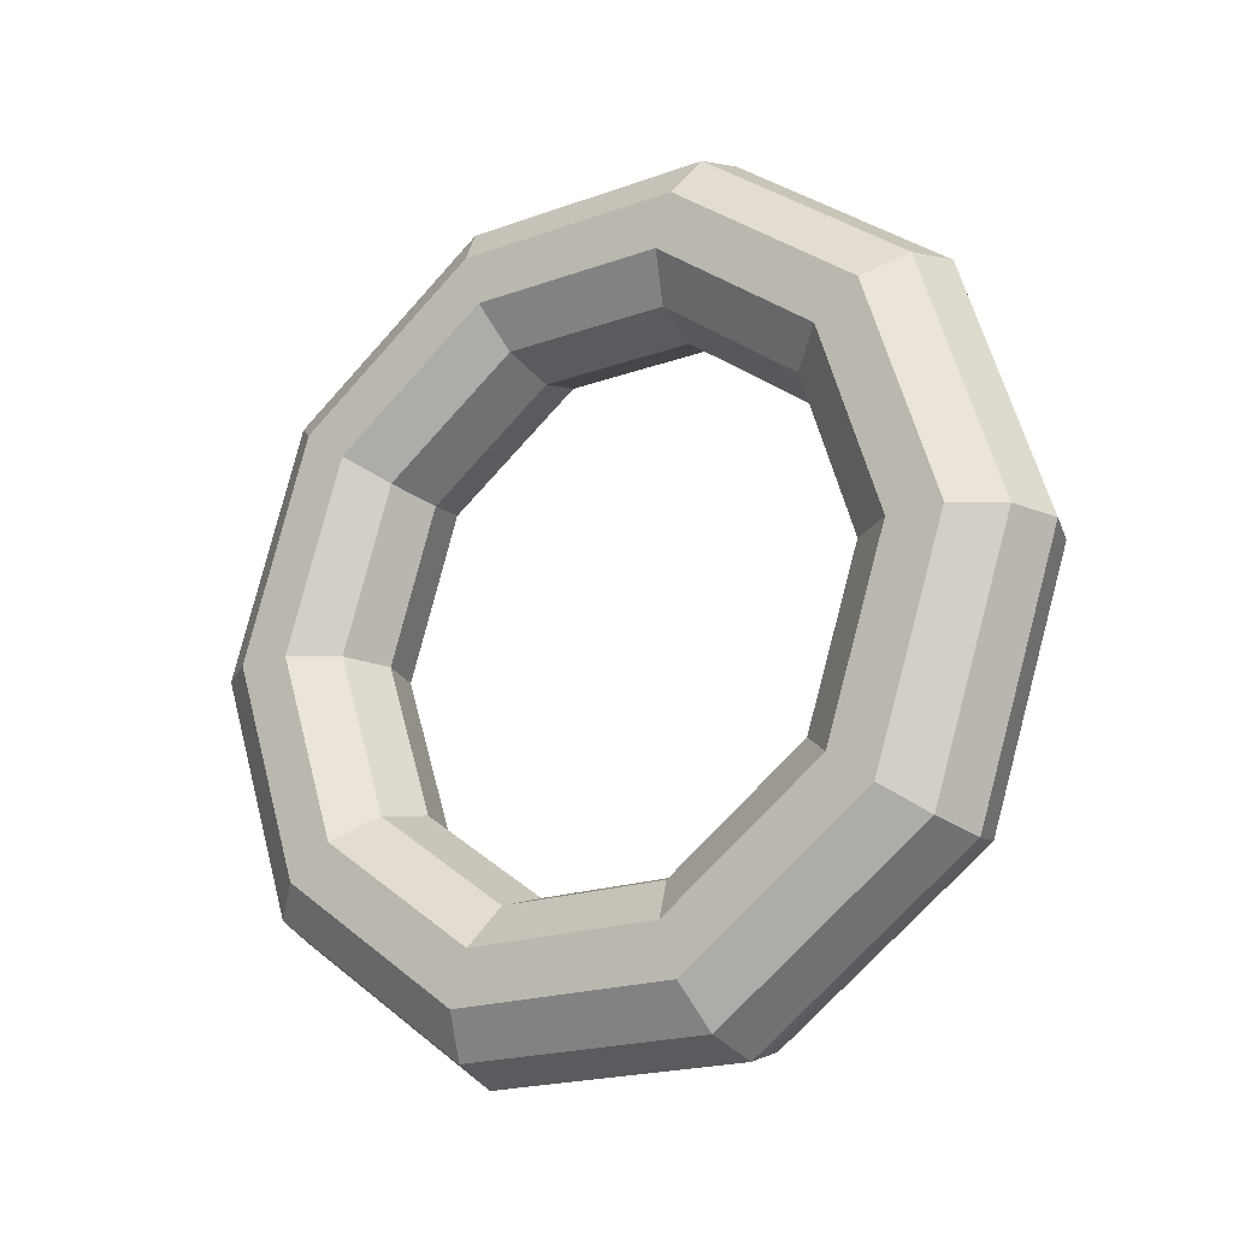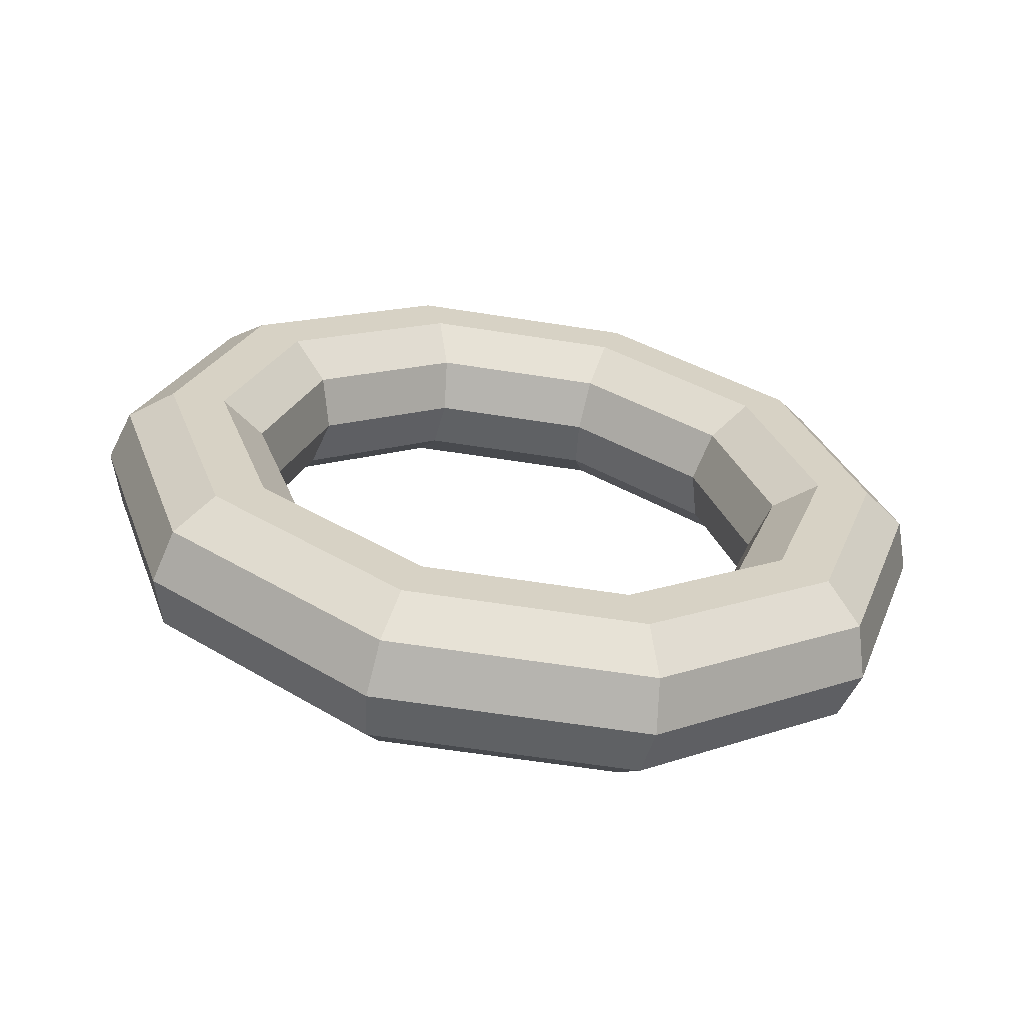
<metadata>
{"format":"obj","ext":"obj","renderer":"f3d","projection":"perspective","resolution":1024,"background":"white","views":[{"elev":-19.1,"azim":109.6,"up":"+Y"},{"elev":-63.2,"azim":-113.8,"up":"+Y"}]}
</metadata>
<code>
v -0.07714 0.9242 0.2902
v -0.202 0.5712 0.7597
v -0.2661 0.983 0.2598
v -0.2661 0.983 0.2598
v -0.202 0.5712 0.7597
v -0.3988 0.6075 0.7592
v 0.07714 0.9241 -0.2902
v -0.07714 0.9242 0.2902
v -0.1019 0.983 -0.3576
v -0.1019 0.983 -0.3576
v -0.07714 0.9242 0.2902
v -0.2661 0.983 0.2598
v 0.202 0.5712 -0.7597
v 0.07714 0.9241 -0.2902
v 0.03083 0.6075 -0.857
v 0.03083 0.6075 -0.857
v 0.07714 0.9241 -0.2902
v -0.1019 0.983 -0.3576
v 0.2496 0 -0.9391
v 0.202 0.5712 -0.7597
v 0.08154 0 -1.048
v 0.08154 0 -1.048
v 0.202 0.5712 -0.7597
v 0.03083 0.6075 -0.857
v 0.202 -0.5712 -0.7597
v 0.2496 0 -0.9391
v 0.03083 -0.6075 -0.857
v 0.03083 -0.6075 -0.857
v 0.2496 0 -0.9391
v 0.08154 0 -1.048
v 0.07714 -0.9241 -0.2902
v 0.202 -0.5712 -0.7597
v -0.1019 -0.983 -0.3576
v -0.1019 -0.983 -0.3576
v 0.202 -0.5712 -0.7597
v 0.03083 -0.6075 -0.857
v -0.07714 -0.9241 0.2902
v 0.07714 -0.9241 -0.2902
v -0.2661 -0.983 0.2598
v -0.2661 -0.983 0.2598
v 0.07714 -0.9241 -0.2902
v -0.1019 -0.983 -0.3576
v -0.202 -0.5712 0.7597
v -0.07714 -0.9241 0.2902
v -0.3988 -0.6075 0.7592
v -0.3988 -0.6075 0.7592
v -0.07714 -0.9241 0.2902
v -0.2661 -0.983 0.2598
v -0.2496 0 0.9391
v -0.202 -0.5712 0.7597
v -0.4495 0 0.95
v -0.4495 0 0.95
v -0.202 -0.5712 0.7597
v -0.3988 -0.6075 0.7592
v -0.202 0.5712 0.7597
v -0.2496 0 0.9391
v -0.3988 0.6075 0.7592
v -0.3988 0.6075 0.7592
v -0.2496 0 0.9391
v -0.4495 0 0.95
v -0.2661 0.983 0.2598
v -0.3988 0.6075 0.7592
v -0.3926 1.137 0.2779
v -0.3926 1.137 0.2779
v -0.3988 0.6075 0.7592
v -0.5462 0.7027 0.8556
v -0.1019 0.983 -0.3576
v -0.2661 0.983 0.2598
v -0.2028 1.137 -0.4362
v -0.2028 1.137 -0.4362
v -0.2661 0.983 0.2598
v -0.3926 1.137 0.2779
v 0.03083 0.6075 -0.857
v -0.1019 0.983 -0.3576
v -0.04922 0.7027 -1.014
v -0.04922 0.7027 -1.014
v -0.1019 0.983 -0.3576
v -0.2028 1.137 -0.4362
v 0.08154 0 -1.048
v 0.03083 0.6075 -0.857
v 0.009434 0 -1.235
v 0.009434 0 -1.235
v 0.03083 0.6075 -0.857
v -0.04922 0.7027 -1.014
v 0.03083 -0.6075 -0.857
v 0.08154 0 -1.048
v -0.04922 -0.7027 -1.014
v -0.04922 -0.7027 -1.014
v 0.08154 0 -1.048
v 0.009434 0 -1.235
v -0.1019 -0.983 -0.3576
v 0.03083 -0.6075 -0.857
v -0.2028 -1.137 -0.4362
v -0.2028 -1.137 -0.4362
v 0.03083 -0.6075 -0.857
v -0.04922 -0.7027 -1.014
v -0.2661 -0.983 0.2598
v -0.1019 -0.983 -0.3576
v -0.3926 -1.137 0.2779
v -0.3926 -1.137 0.2779
v -0.1019 -0.983 -0.3576
v -0.2028 -1.137 -0.4362
v -0.3988 -0.6075 0.7592
v -0.2661 -0.983 0.2598
v -0.5462 -0.7027 0.8556
v -0.5462 -0.7027 0.8556
v -0.2661 -0.983 0.2598
v -0.3926 -1.137 0.2779
v -0.4495 0 0.95
v -0.3988 -0.6075 0.7592
v -0.6049 0 1.076
v -0.6049 0 1.076
v -0.3988 -0.6075 0.7592
v -0.5462 -0.7027 0.8556
v -0.3988 0.6075 0.7592
v -0.4495 0 0.95
v -0.5462 0.7027 0.8556
v -0.5462 0.7027 0.8556
v -0.4495 0 0.95
v -0.6049 0 1.076
v -0.3926 1.137 0.2779
v -0.5462 0.7027 0.8556
v -0.4085 1.327 0.3377
v -0.4085 1.327 0.3377
v -0.5462 0.7027 0.8556
v -0.5878 0.8204 1.012
v -0.2028 1.137 -0.4362
v -0.3926 1.137 0.2779
v -0.1869 1.327 -0.496
v -0.1869 1.327 -0.496
v -0.3926 1.137 0.2779
v -0.4085 1.327 0.3377
v -0.04922 0.7027 -1.014
v -0.2028 1.137 -0.4362
v -0.007618 0.8204 -1.17
v -0.007618 0.8204 -1.17
v -0.2028 1.137 -0.4362
v -0.1869 1.327 -0.496
v 0.009434 0 -1.235
v -0.04922 0.7027 -1.014
v 0.06086 0 -1.428
v 0.06086 0 -1.428
v -0.04922 0.7027 -1.014
v -0.007618 0.8204 -1.17
v -0.04922 -0.7027 -1.014
v 0.009434 0 -1.235
v -0.007618 -0.8204 -1.17
v -0.007618 -0.8204 -1.17
v 0.009434 0 -1.235
v 0.06086 0 -1.428
v -0.2028 -1.137 -0.4362
v -0.04922 -0.7027 -1.014
v -0.1869 -1.327 -0.496
v -0.1869 -1.327 -0.496
v -0.04922 -0.7027 -1.014
v -0.007618 -0.8204 -1.17
v -0.3926 -1.137 0.2779
v -0.2028 -1.137 -0.4362
v -0.4085 -1.327 0.3377
v -0.4085 -1.327 0.3377
v -0.2028 -1.137 -0.4362
v -0.1869 -1.327 -0.496
v -0.5462 -0.7027 0.8556
v -0.3926 -1.137 0.2779
v -0.5878 -0.8204 1.012
v -0.5878 -0.8204 1.012
v -0.3926 -1.137 0.2779
v -0.4085 -1.327 0.3377
v -0.6049 0 1.076
v -0.5462 -0.7027 0.8556
v -0.6563 0 1.27
v -0.6563 0 1.27
v -0.5462 -0.7027 0.8556
v -0.5878 -0.8204 1.012
v -0.5462 0.7027 0.8556
v -0.6049 0 1.076
v -0.5878 0.8204 1.012
v -0.5878 0.8204 1.012
v -0.6049 0 1.076
v -0.6563 0 1.27
v -0.4085 1.327 0.3377
v -0.5878 0.8204 1.012
v -0.3077 1.481 0.4163
v -0.3077 1.481 0.4163
v -0.5878 0.8204 1.012
v -0.5077 0.9156 1.169
v -0.1869 1.327 -0.496
v -0.4085 1.327 0.3377
v -0.06033 1.481 -0.5141
v -0.06033 1.481 -0.5141
v -0.4085 1.327 0.3377
v -0.3077 1.481 0.4163
v -0.007618 0.8204 -1.17
v -0.1869 1.327 -0.496
v 0.1398 0.9156 -1.267
v 0.1398 0.9156 -1.267
v -0.1869 1.327 -0.496
v -0.06033 1.481 -0.5141
v 0.06086 0 -1.428
v -0.007618 0.8204 -1.17
v 0.2162 0 -1.554
v 0.2162 0 -1.554
v -0.007618 0.8204 -1.17
v 0.1398 0.9156 -1.267
v -0.007618 -0.8204 -1.17
v 0.06086 0 -1.428
v 0.1398 -0.9156 -1.267
v 0.1398 -0.9156 -1.267
v 0.06086 0 -1.428
v 0.2162 0 -1.554
v -0.1869 -1.327 -0.496
v -0.007618 -0.8204 -1.17
v -0.06033 -1.481 -0.5141
v -0.06033 -1.481 -0.5141
v -0.007618 -0.8204 -1.17
v 0.1398 -0.9156 -1.267
v -0.4085 -1.327 0.3377
v -0.1869 -1.327 -0.496
v -0.3077 -1.481 0.4163
v -0.3077 -1.481 0.4163
v -0.1869 -1.327 -0.496
v -0.06033 -1.481 -0.5141
v -0.5878 -0.8204 1.012
v -0.4085 -1.327 0.3377
v -0.5077 -0.9156 1.169
v -0.5077 -0.9156 1.169
v -0.4085 -1.327 0.3377
v -0.3077 -1.481 0.4163
v -0.6563 0 1.27
v -0.5878 -0.8204 1.012
v -0.5842 0 1.456
v -0.5842 0 1.456
v -0.5878 -0.8204 1.012
v -0.5077 -0.9156 1.169
v -0.5878 0.8204 1.012
v -0.6563 0 1.27
v -0.5077 0.9156 1.169
v -0.5077 0.9156 1.169
v -0.6563 0 1.27
v -0.5842 0 1.456
v -0.3077 1.481 0.4163
v -0.5077 0.9156 1.169
v -0.1286 1.54 0.4837
v -0.1286 1.54 0.4837
v -0.5077 0.9156 1.169
v -0.3366 0.9519 1.266
v -0.06033 1.481 -0.5141
v -0.3077 1.481 0.4163
v 0.1286 1.54 -0.4837
v 0.1286 1.54 -0.4837
v -0.3077 1.481 0.4163
v -0.1286 1.54 0.4837
v 0.1398 0.9156 -1.267
v -0.06033 1.481 -0.5141
v 0.3366 0.9519 -1.266
v 0.3366 0.9519 -1.266
v -0.06033 1.481 -0.5141
v 0.1286 1.54 -0.4837
v 0.2162 0 -1.554
v 0.1398 0.9156 -1.267
v 0.4161 0 -1.565
v 0.4161 0 -1.565
v 0.1398 0.9156 -1.267
v 0.3366 0.9519 -1.266
v 0.1398 -0.9156 -1.267
v 0.2162 0 -1.554
v 0.3366 -0.9519 -1.266
v 0.3366 -0.9519 -1.266
v 0.2162 0 -1.554
v 0.4161 0 -1.565
v -0.06033 -1.481 -0.5141
v 0.1398 -0.9156 -1.267
v 0.1286 -1.54 -0.4837
v 0.1286 -1.54 -0.4837
v 0.1398 -0.9156 -1.267
v 0.3366 -0.9519 -1.266
v -0.3077 -1.481 0.4163
v -0.06033 -1.481 -0.5141
v -0.1286 -1.54 0.4837
v -0.1286 -1.54 0.4837
v -0.06033 -1.481 -0.5141
v 0.1286 -1.54 -0.4837
v -0.5077 -0.9156 1.169
v -0.3077 -1.481 0.4163
v -0.3366 -0.9519 1.266
v -0.3366 -0.9519 1.266
v -0.3077 -1.481 0.4163
v -0.1286 -1.54 0.4837
v -0.5842 0 1.456
v -0.5077 -0.9156 1.169
v -0.4161 0 1.565
v -0.4161 0 1.565
v -0.5077 -0.9156 1.169
v -0.3366 -0.9519 1.266
v -0.5077 0.9156 1.169
v -0.5842 0 1.456
v -0.3366 0.9519 1.266
v -0.3366 0.9519 1.266
v -0.5842 0 1.456
v -0.4161 0 1.565
v -0.1286 1.54 0.4837
v -0.3366 0.9519 1.266
v 0.06033 1.481 0.5141
v 0.06033 1.481 0.5141
v -0.3366 0.9519 1.266
v -0.1398 0.9156 1.267
v 0.1286 1.54 -0.4837
v -0.1286 1.54 0.4837
v 0.3077 1.481 -0.4163
v 0.3077 1.481 -0.4163
v -0.1286 1.54 0.4837
v 0.06033 1.481 0.5141
v 0.3366 0.9519 -1.266
v 0.1286 1.54 -0.4837
v 0.5077 0.9156 -1.169
v 0.5077 0.9156 -1.169
v 0.1286 1.54 -0.4837
v 0.3077 1.481 -0.4163
v 0.4161 0 -1.565
v 0.3366 0.9519 -1.266
v 0.5842 0 -1.456
v 0.5842 0 -1.456
v 0.3366 0.9519 -1.266
v 0.5077 0.9156 -1.169
v 0.3366 -0.9519 -1.266
v 0.4161 0 -1.565
v 0.5077 -0.9156 -1.169
v 0.5077 -0.9156 -1.169
v 0.4161 0 -1.565
v 0.5842 0 -1.456
v 0.1286 -1.54 -0.4837
v 0.3366 -0.9519 -1.266
v 0.3077 -1.481 -0.4163
v 0.3077 -1.481 -0.4163
v 0.3366 -0.9519 -1.266
v 0.5077 -0.9156 -1.169
v -0.1286 -1.54 0.4837
v 0.1286 -1.54 -0.4837
v 0.06033 -1.481 0.5141
v 0.06033 -1.481 0.5141
v 0.1286 -1.54 -0.4837
v 0.3077 -1.481 -0.4163
v -0.3366 -0.9519 1.266
v -0.1286 -1.54 0.4837
v -0.1398 -0.9156 1.267
v -0.1398 -0.9156 1.267
v -0.1286 -1.54 0.4837
v 0.06033 -1.481 0.5141
v -0.4161 0 1.565
v -0.3366 -0.9519 1.266
v -0.2162 0 1.554
v -0.2162 0 1.554
v -0.3366 -0.9519 1.266
v -0.1398 -0.9156 1.267
v -0.3366 0.9519 1.266
v -0.4161 0 1.565
v -0.1398 0.9156 1.267
v -0.1398 0.9156 1.267
v -0.4161 0 1.565
v -0.2162 0 1.554
v 0.06033 1.481 0.5141
v -0.1398 0.9156 1.267
v 0.1869 1.327 0.496
v 0.1869 1.327 0.496
v -0.1398 0.9156 1.267
v 0.007618 0.8204 1.17
v 0.3077 1.481 -0.4163
v 0.06033 1.481 0.5141
v 0.4085 1.327 -0.3377
v 0.4085 1.327 -0.3377
v 0.06033 1.481 0.5141
v 0.1869 1.327 0.496
v 0.5077 0.9156 -1.169
v 0.3077 1.481 -0.4163
v 0.5878 0.8204 -1.012
v 0.5878 0.8204 -1.012
v 0.3077 1.481 -0.4163
v 0.4085 1.327 -0.3377
v 0.5842 0 -1.456
v 0.5077 0.9156 -1.169
v 0.6563 0 -1.27
v 0.6563 0 -1.27
v 0.5077 0.9156 -1.169
v 0.5878 0.8204 -1.012
v 0.5077 -0.9156 -1.169
v 0.5842 0 -1.456
v 0.5878 -0.8204 -1.012
v 0.5878 -0.8204 -1.012
v 0.5842 0 -1.456
v 0.6563 0 -1.27
v 0.3077 -1.481 -0.4163
v 0.5077 -0.9156 -1.169
v 0.4085 -1.327 -0.3377
v 0.4085 -1.327 -0.3377
v 0.5077 -0.9156 -1.169
v 0.5878 -0.8204 -1.012
v 0.06033 -1.481 0.5141
v 0.3077 -1.481 -0.4163
v 0.1869 -1.327 0.496
v 0.1869 -1.327 0.496
v 0.3077 -1.481 -0.4163
v 0.4085 -1.327 -0.3377
v -0.1398 -0.9156 1.267
v 0.06033 -1.481 0.5141
v 0.007618 -0.8204 1.17
v 0.007618 -0.8204 1.17
v 0.06033 -1.481 0.5141
v 0.1869 -1.327 0.496
v -0.2162 0 1.554
v -0.1398 -0.9156 1.267
v -0.06086 0 1.428
v -0.06086 0 1.428
v -0.1398 -0.9156 1.267
v 0.007618 -0.8204 1.17
v -0.1398 0.9156 1.267
v -0.2162 0 1.554
v 0.007618 0.8204 1.17
v 0.007618 0.8204 1.17
v -0.2162 0 1.554
v -0.06086 0 1.428
v 0.1869 1.327 0.496
v 0.007618 0.8204 1.17
v 0.2028 1.137 0.4362
v 0.2028 1.137 0.4362
v 0.007618 0.8204 1.17
v 0.04922 0.7027 1.014
v 0.4085 1.327 -0.3377
v 0.1869 1.327 0.496
v 0.3926 1.137 -0.2779
v 0.3926 1.137 -0.2779
v 0.1869 1.327 0.496
v 0.2028 1.137 0.4362
v 0.5878 0.8204 -1.012
v 0.4085 1.327 -0.3377
v 0.5462 0.7027 -0.8556
v 0.5462 0.7027 -0.8556
v 0.4085 1.327 -0.3377
v 0.3926 1.137 -0.2779
v 0.6563 0 -1.27
v 0.5878 0.8204 -1.012
v 0.6049 0 -1.076
v 0.6049 0 -1.076
v 0.5878 0.8204 -1.012
v 0.5462 0.7027 -0.8556
v 0.5878 -0.8204 -1.012
v 0.6563 0 -1.27
v 0.5462 -0.7027 -0.8556
v 0.5462 -0.7027 -0.8556
v 0.6563 0 -1.27
v 0.6049 0 -1.076
v 0.4085 -1.327 -0.3377
v 0.5878 -0.8204 -1.012
v 0.3926 -1.137 -0.2779
v 0.3926 -1.137 -0.2779
v 0.5878 -0.8204 -1.012
v 0.5462 -0.7027 -0.8556
v 0.1869 -1.327 0.496
v 0.4085 -1.327 -0.3377
v 0.2028 -1.137 0.4362
v 0.2028 -1.137 0.4362
v 0.4085 -1.327 -0.3377
v 0.3926 -1.137 -0.2779
v 0.007618 -0.8204 1.17
v 0.1869 -1.327 0.496
v 0.04922 -0.7027 1.014
v 0.04922 -0.7027 1.014
v 0.1869 -1.327 0.496
v 0.2028 -1.137 0.4362
v -0.06086 0 1.428
v 0.007618 -0.8204 1.17
v -0.009434 0 1.235
v -0.009434 0 1.235
v 0.007618 -0.8204 1.17
v 0.04922 -0.7027 1.014
v 0.007618 0.8204 1.17
v -0.06086 0 1.428
v 0.04922 0.7027 1.014
v 0.04922 0.7027 1.014
v -0.06086 0 1.428
v -0.009434 0 1.235
v 0.2028 1.137 0.4362
v 0.04922 0.7027 1.014
v 0.1019 0.983 0.3576
v 0.1019 0.983 0.3576
v 0.04922 0.7027 1.014
v -0.03083 0.6075 0.857
v 0.3926 1.137 -0.2779
v 0.2028 1.137 0.4362
v 0.2661 0.983 -0.2598
v 0.2661 0.983 -0.2598
v 0.2028 1.137 0.4362
v 0.1019 0.983 0.3576
v 0.5462 0.7027 -0.8556
v 0.3926 1.137 -0.2779
v 0.3988 0.6075 -0.7592
v 0.3988 0.6075 -0.7592
v 0.3926 1.137 -0.2779
v 0.2661 0.983 -0.2598
v 0.6049 0 -1.076
v 0.5462 0.7027 -0.8556
v 0.4495 0 -0.95
v 0.4495 0 -0.95
v 0.5462 0.7027 -0.8556
v 0.3988 0.6075 -0.7592
v 0.5462 -0.7027 -0.8556
v 0.6049 0 -1.076
v 0.3988 -0.6075 -0.7592
v 0.3988 -0.6075 -0.7592
v 0.6049 0 -1.076
v 0.4495 0 -0.95
v 0.3926 -1.137 -0.2779
v 0.5462 -0.7027 -0.8556
v 0.2661 -0.983 -0.2598
v 0.2661 -0.983 -0.2598
v 0.5462 -0.7027 -0.8556
v 0.3988 -0.6075 -0.7592
v 0.2028 -1.137 0.4362
v 0.3926 -1.137 -0.2779
v 0.1019 -0.983 0.3576
v 0.1019 -0.983 0.3576
v 0.3926 -1.137 -0.2779
v 0.2661 -0.983 -0.2598
v 0.04922 -0.7027 1.014
v 0.2028 -1.137 0.4362
v -0.03083 -0.6075 0.857
v -0.03083 -0.6075 0.857
v 0.2028 -1.137 0.4362
v 0.1019 -0.983 0.3576
v -0.009434 0 1.235
v 0.04922 -0.7027 1.014
v -0.08154 0 1.048
v -0.08154 0 1.048
v 0.04922 -0.7027 1.014
v -0.03083 -0.6075 0.857
v 0.04922 0.7027 1.014
v -0.009434 0 1.235
v -0.03083 0.6075 0.857
v -0.03083 0.6075 0.857
v -0.009434 0 1.235
v -0.08154 0 1.048
v 0.1019 0.983 0.3576
v -0.03083 0.6075 0.857
v -0.07714 0.9242 0.2902
v -0.07714 0.9242 0.2902
v -0.03083 0.6075 0.857
v -0.202 0.5712 0.7597
v 0.2661 0.983 -0.2598
v 0.1019 0.983 0.3576
v 0.07714 0.9241 -0.2902
v 0.07714 0.9241 -0.2902
v 0.1019 0.983 0.3576
v -0.07714 0.9242 0.2902
v 0.3988 0.6075 -0.7592
v 0.2661 0.983 -0.2598
v 0.202 0.5712 -0.7597
v 0.202 0.5712 -0.7597
v 0.2661 0.983 -0.2598
v 0.07714 0.9241 -0.2902
v 0.4495 0 -0.95
v 0.3988 0.6075 -0.7592
v 0.2496 0 -0.9391
v 0.2496 0 -0.9391
v 0.3988 0.6075 -0.7592
v 0.202 0.5712 -0.7597
v 0.3988 -0.6075 -0.7592
v 0.4495 0 -0.95
v 0.202 -0.5712 -0.7597
v 0.202 -0.5712 -0.7597
v 0.4495 0 -0.95
v 0.2496 0 -0.9391
v 0.2661 -0.983 -0.2598
v 0.3988 -0.6075 -0.7592
v 0.07714 -0.9241 -0.2902
v 0.07714 -0.9241 -0.2902
v 0.3988 -0.6075 -0.7592
v 0.202 -0.5712 -0.7597
v 0.1019 -0.983 0.3576
v 0.2661 -0.983 -0.2598
v -0.07714 -0.9241 0.2902
v -0.07714 -0.9241 0.2902
v 0.2661 -0.983 -0.2598
v 0.07714 -0.9241 -0.2902
v -0.03083 -0.6075 0.857
v 0.1019 -0.983 0.3576
v -0.202 -0.5712 0.7597
v -0.202 -0.5712 0.7597
v 0.1019 -0.983 0.3576
v -0.07714 -0.9241 0.2902
v -0.08154 0 1.048
v -0.03083 -0.6075 0.857
v -0.2496 0 0.9391
v -0.2496 0 0.9391
v -0.03083 -0.6075 0.857
v -0.202 -0.5712 0.7597
v -0.03083 0.6075 0.857
v -0.08154 0 1.048
v -0.202 0.5712 0.7597
v -0.202 0.5712 0.7597
v -0.08154 0 1.048
v -0.2496 0 0.9391
f 1 2 3
f 4 5 6
f 7 8 9
f 10 11 12
f 13 14 15
f 16 17 18
f 19 20 21
f 22 23 24
f 25 26 27
f 28 29 30
f 31 32 33
f 34 35 36
f 37 38 39
f 40 41 42
f 43 44 45
f 46 47 48
f 49 50 51
f 52 53 54
f 55 56 57
f 58 59 60
f 61 62 63
f 64 65 66
f 67 68 69
f 70 71 72
f 73 74 75
f 76 77 78
f 79 80 81
f 82 83 84
f 85 86 87
f 88 89 90
f 91 92 93
f 94 95 96
f 97 98 99
f 100 101 102
f 103 104 105
f 106 107 108
f 109 110 111
f 112 113 114
f 115 116 117
f 118 119 120
f 121 122 123
f 124 125 126
f 127 128 129
f 130 131 132
f 133 134 135
f 136 137 138
f 139 140 141
f 142 143 144
f 145 146 147
f 148 149 150
f 151 152 153
f 154 155 156
f 157 158 159
f 160 161 162
f 163 164 165
f 166 167 168
f 169 170 171
f 172 173 174
f 175 176 177
f 178 179 180
f 181 182 183
f 184 185 186
f 187 188 189
f 190 191 192
f 193 194 195
f 196 197 198
f 199 200 201
f 202 203 204
f 205 206 207
f 208 209 210
f 211 212 213
f 214 215 216
f 217 218 219
f 220 221 222
f 223 224 225
f 226 227 228
f 229 230 231
f 232 233 234
f 235 236 237
f 238 239 240
f 241 242 243
f 244 245 246
f 247 248 249
f 250 251 252
f 253 254 255
f 256 257 258
f 259 260 261
f 262 263 264
f 265 266 267
f 268 269 270
f 271 272 273
f 274 275 276
f 277 278 279
f 280 281 282
f 283 284 285
f 286 287 288
f 289 290 291
f 292 293 294
f 295 296 297
f 298 299 300
f 301 302 303
f 304 305 306
f 307 308 309
f 310 311 312
f 313 314 315
f 316 317 318
f 319 320 321
f 322 323 324
f 325 326 327
f 328 329 330
f 331 332 333
f 334 335 336
f 337 338 339
f 340 341 342
f 343 344 345
f 346 347 348
f 349 350 351
f 352 353 354
f 355 356 357
f 358 359 360
f 361 362 363
f 364 365 366
f 367 368 369
f 370 371 372
f 373 374 375
f 376 377 378
f 379 380 381
f 382 383 384
f 385 386 387
f 388 389 390
f 391 392 393
f 394 395 396
f 397 398 399
f 400 401 402
f 403 404 405
f 406 407 408
f 409 410 411
f 412 413 414
f 415 416 417
f 418 419 420
f 421 422 423
f 424 425 426
f 427 428 429
f 430 431 432
f 433 434 435
f 436 437 438
f 439 440 441
f 442 443 444
f 445 446 447
f 448 449 450
f 451 452 453
f 454 455 456
f 457 458 459
f 460 461 462
f 463 464 465
f 466 467 468
f 469 470 471
f 472 473 474
f 475 476 477
f 478 479 480
f 481 482 483
f 484 485 486
f 487 488 489
f 490 491 492
f 493 494 495
f 496 497 498
f 499 500 501
f 502 503 504
f 505 506 507
f 508 509 510
f 511 512 513
f 514 515 516
f 517 518 519
f 520 521 522
f 523 524 525
f 526 527 528
f 529 530 531
f 532 533 534
f 535 536 537
f 538 539 540
f 541 542 543
f 544 545 546
f 547 548 549
f 550 551 552
f 553 554 555
f 556 557 558
f 559 560 561
f 562 563 564
f 565 566 567
f 568 569 570
f 571 572 573
f 574 575 576
f 577 578 579
f 580 581 582
f 583 584 585
f 586 587 588
f 589 590 591
f 592 593 594
f 595 596 597
f 598 599 600

</code>
